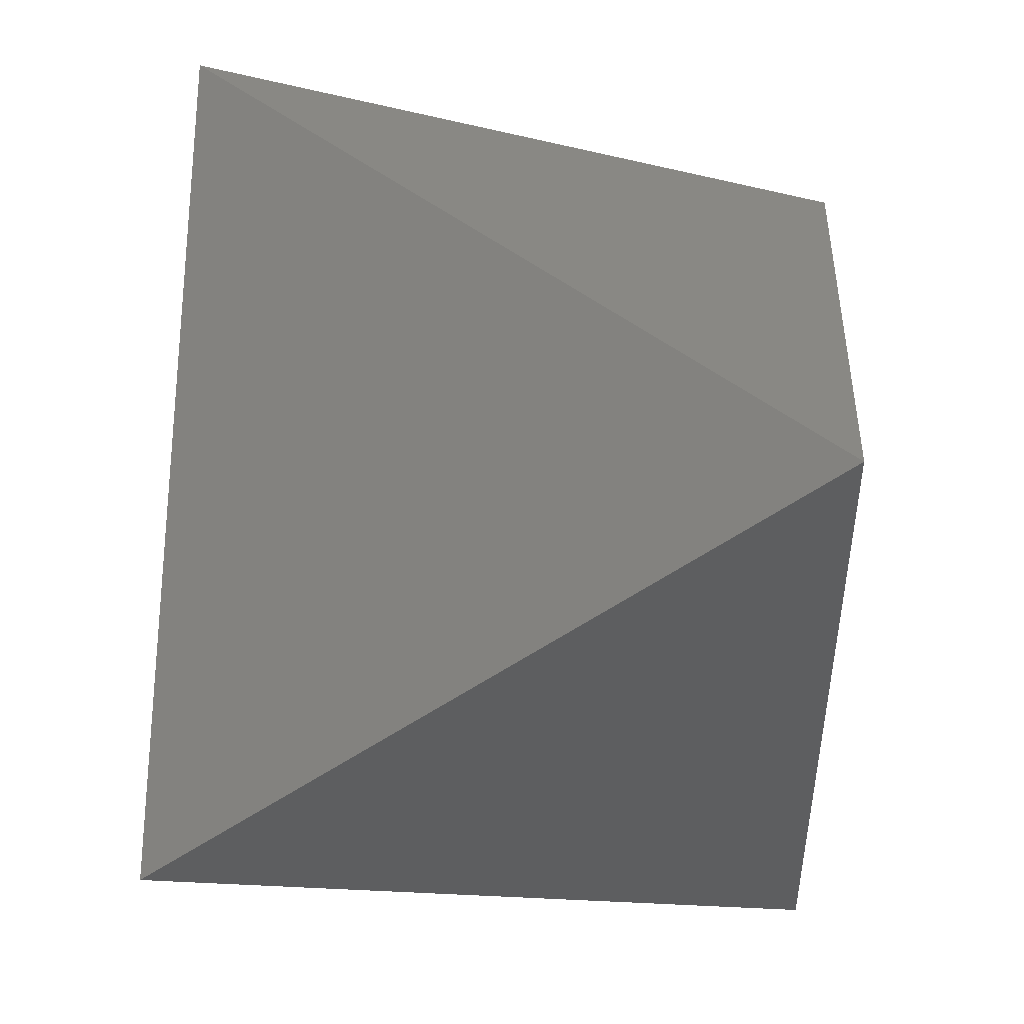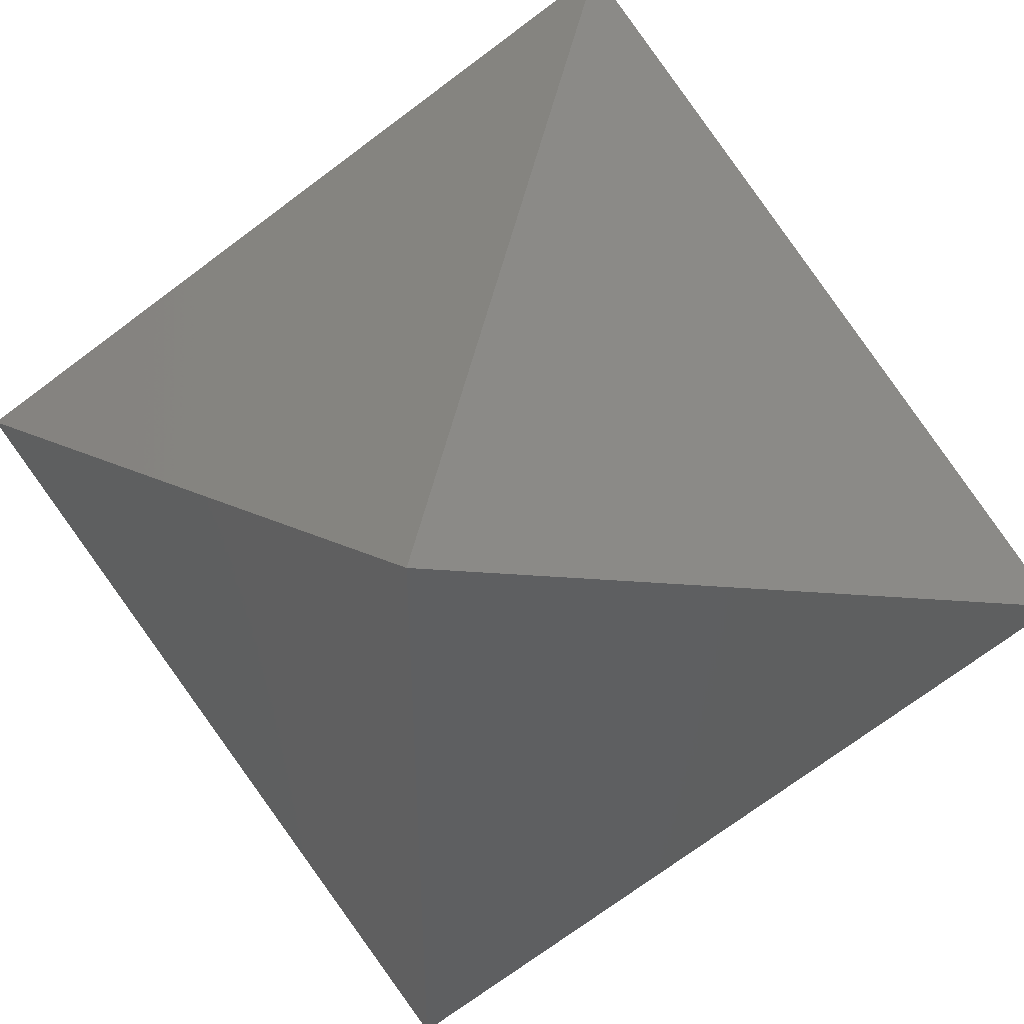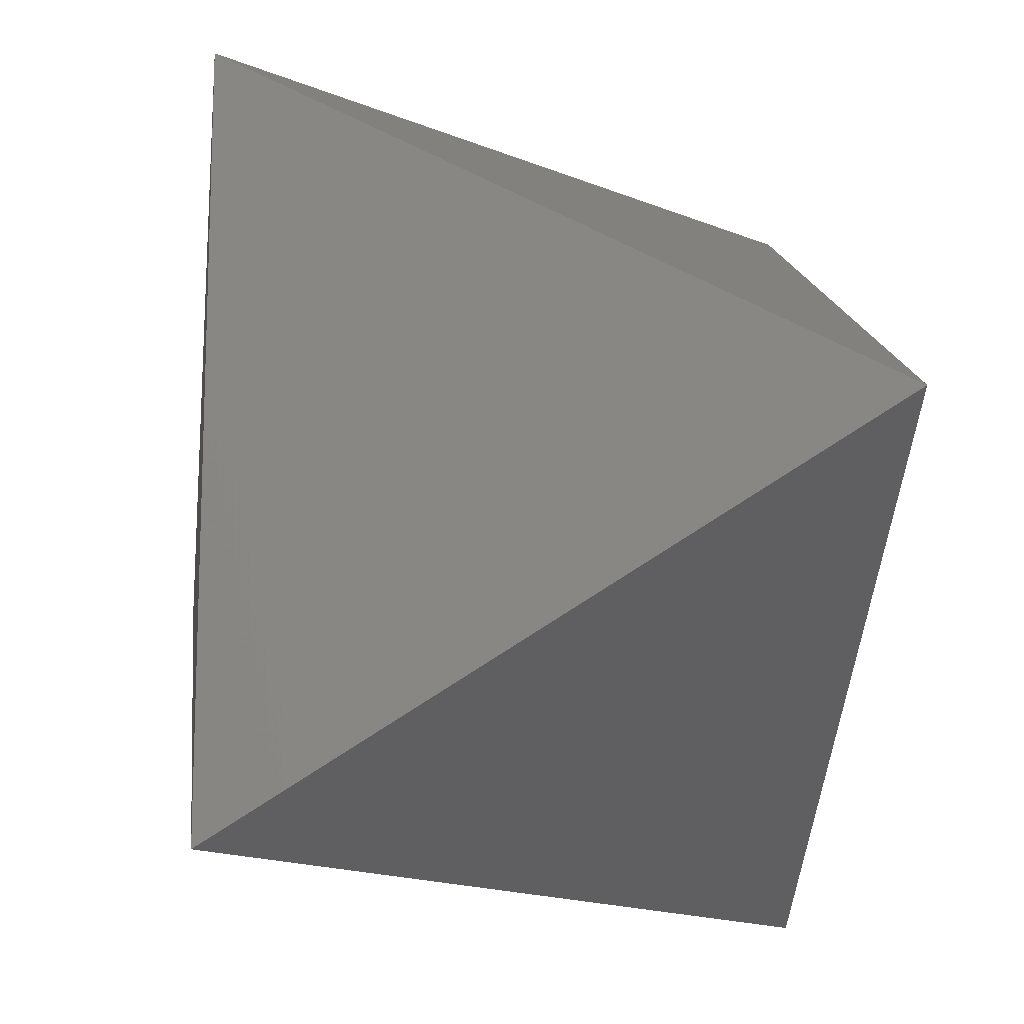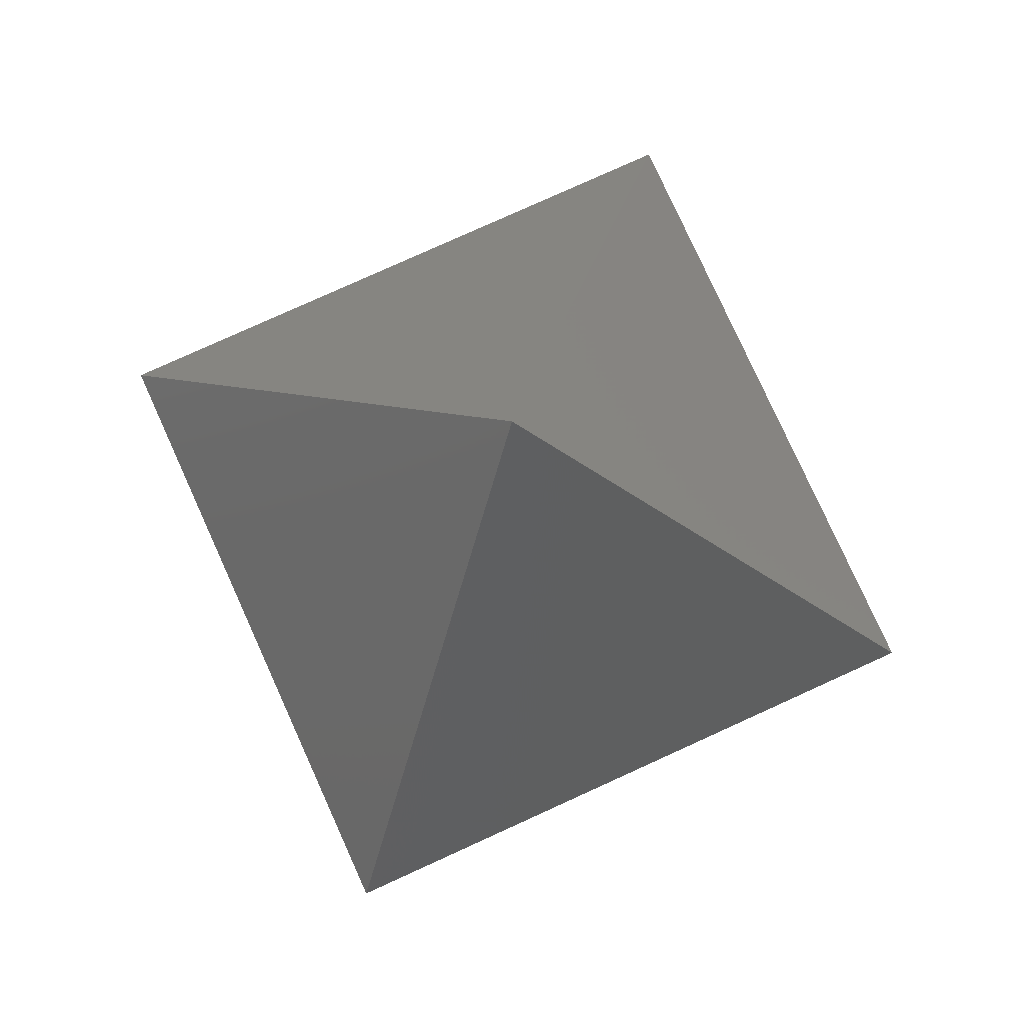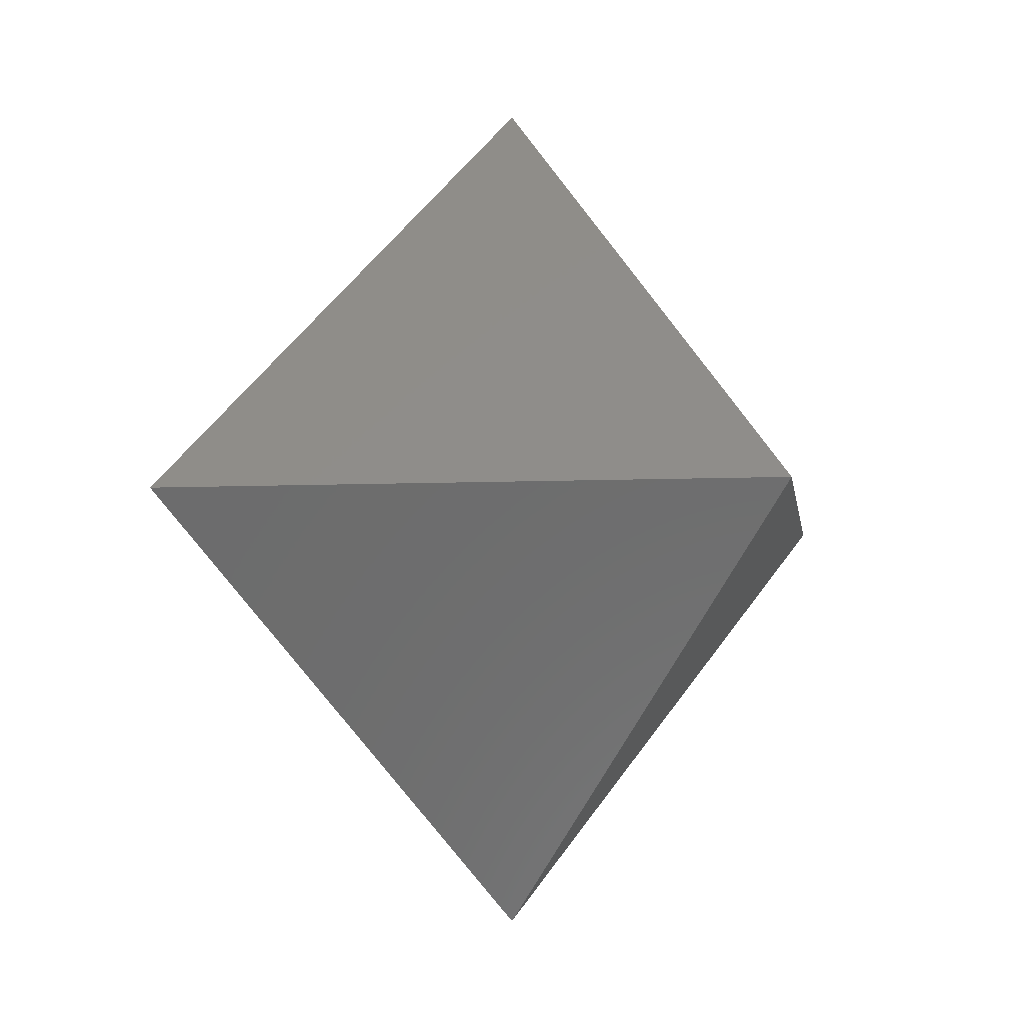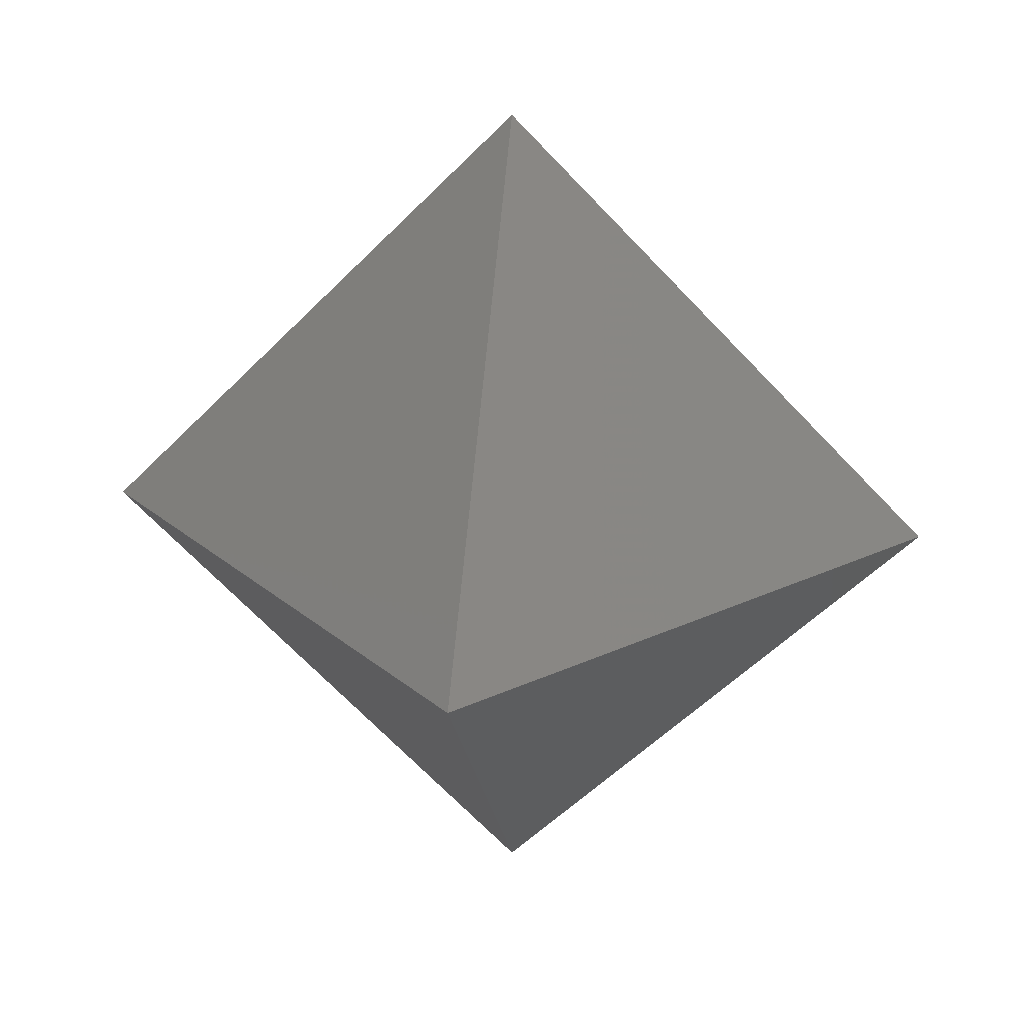
<metadata>
{"format":"stl","ext":"stl","renderer":"f3d","projection":"perspective","resolution":1024,"background":"white","views":[{"elev":52.7,"azim":-141.2,"up":"+Z"},{"elev":50.7,"azim":102.7,"up":"+Z"},{"elev":-15.8,"azim":-41.7,"up":"+Z"},{"elev":79.4,"azim":-114.4,"up":"+Y"},{"elev":-5.7,"azim":98.5,"up":"+Y"},{"elev":24.7,"azim":-127.3,"up":"+Y"}]}
</metadata>
<code>
# stl→obj: 6 verts, 8 faces
v 17.5 0 17.5
v 0 25 0
v -17.5 0 17.5
v 17.5 0 -17.5
v 0 -24.75 0
v -17.5 0 -17.5
f 1 2 3
f 1 4 2
f 3 5 1
f 3 2 6
f 6 2 4
f 4 1 5
f 6 5 3
f 5 6 4

</code>
